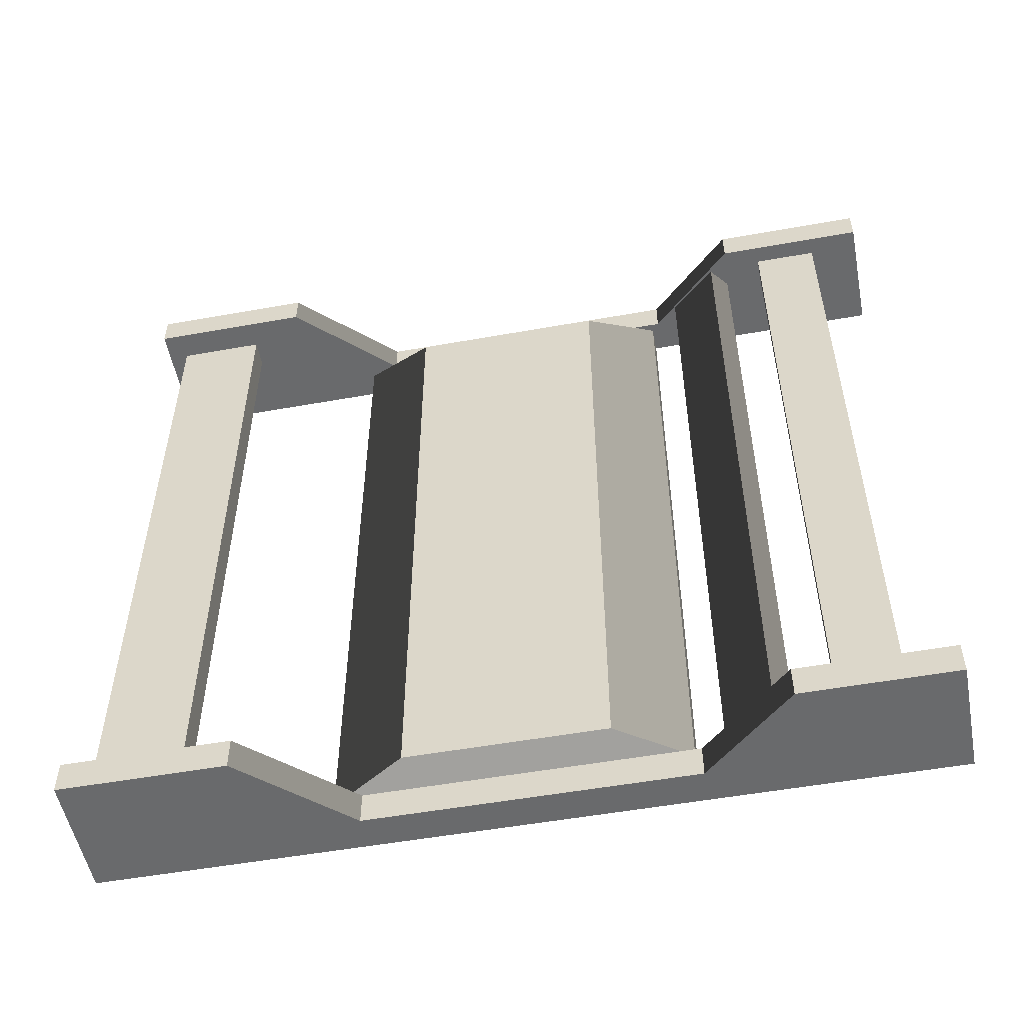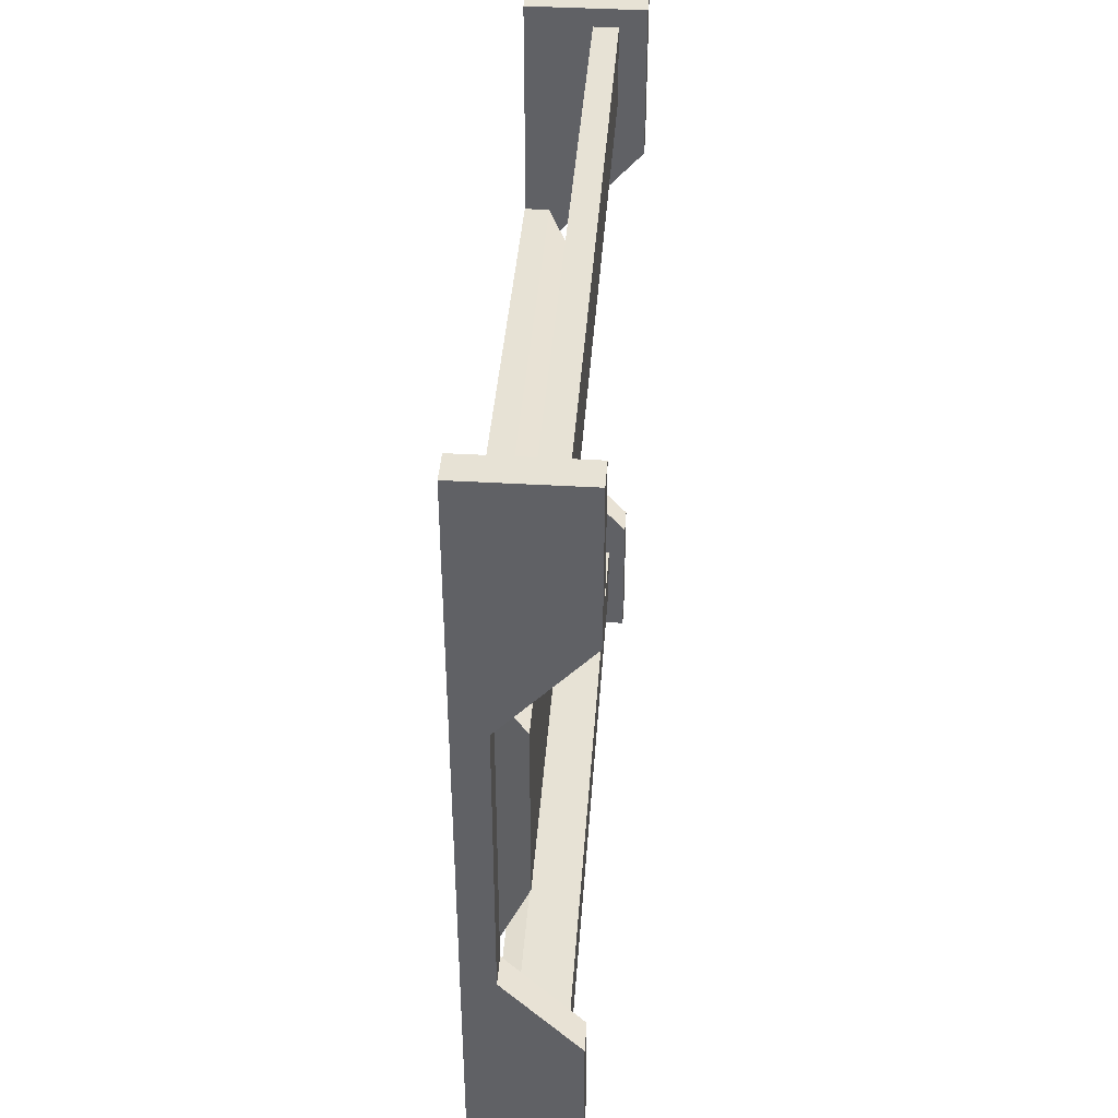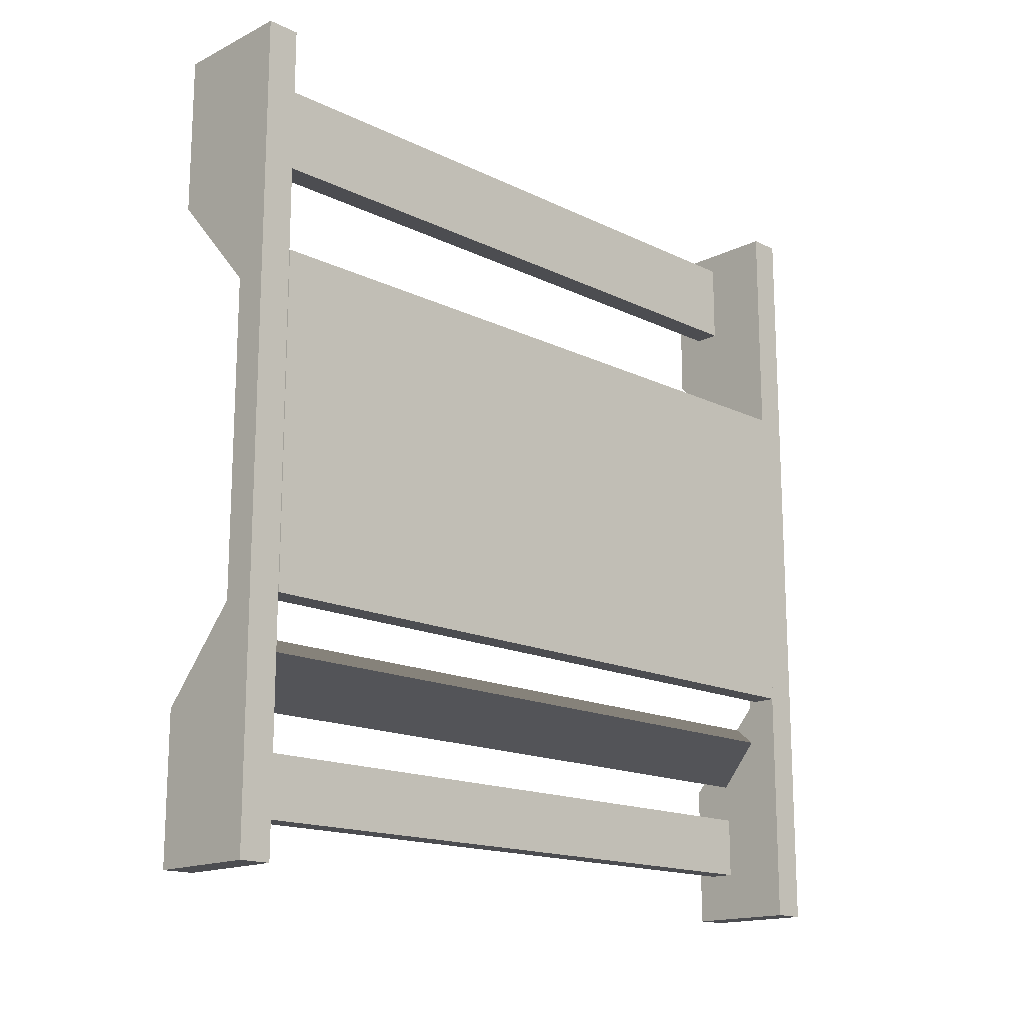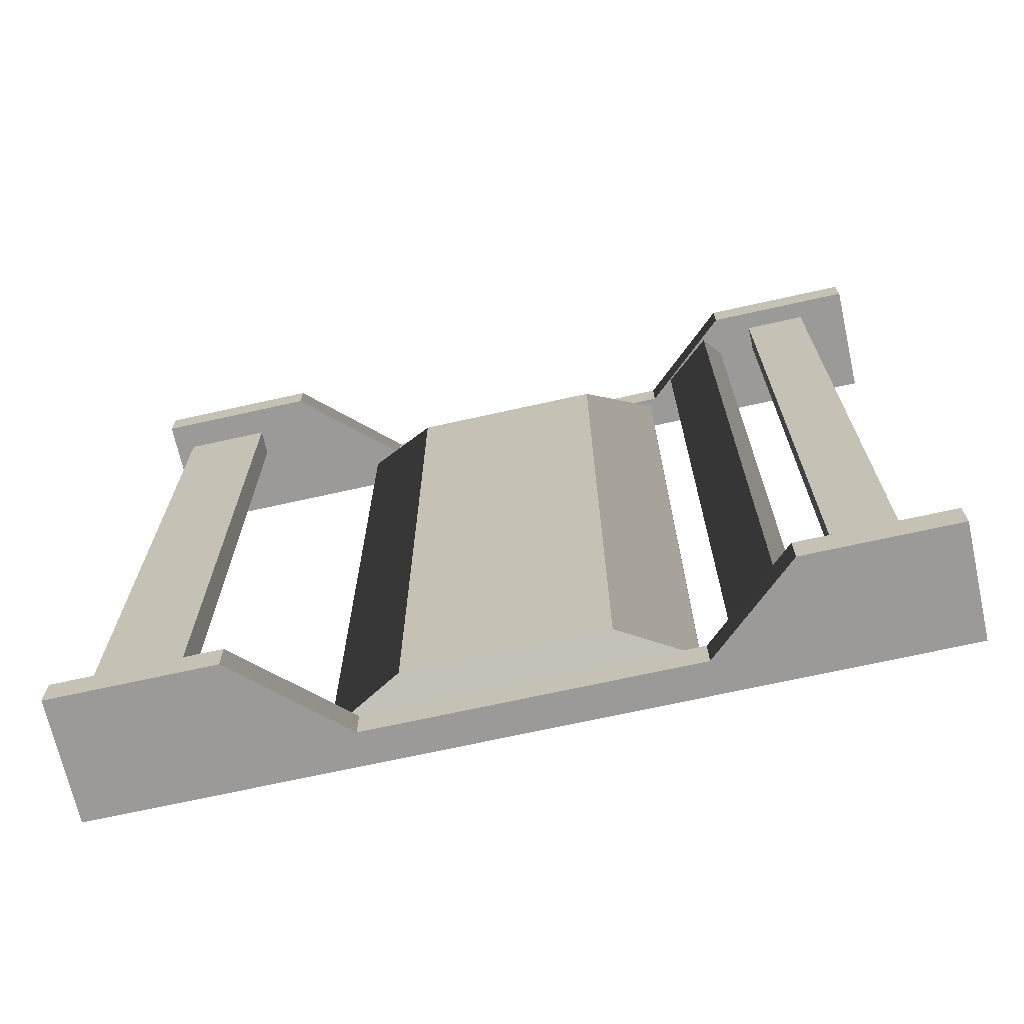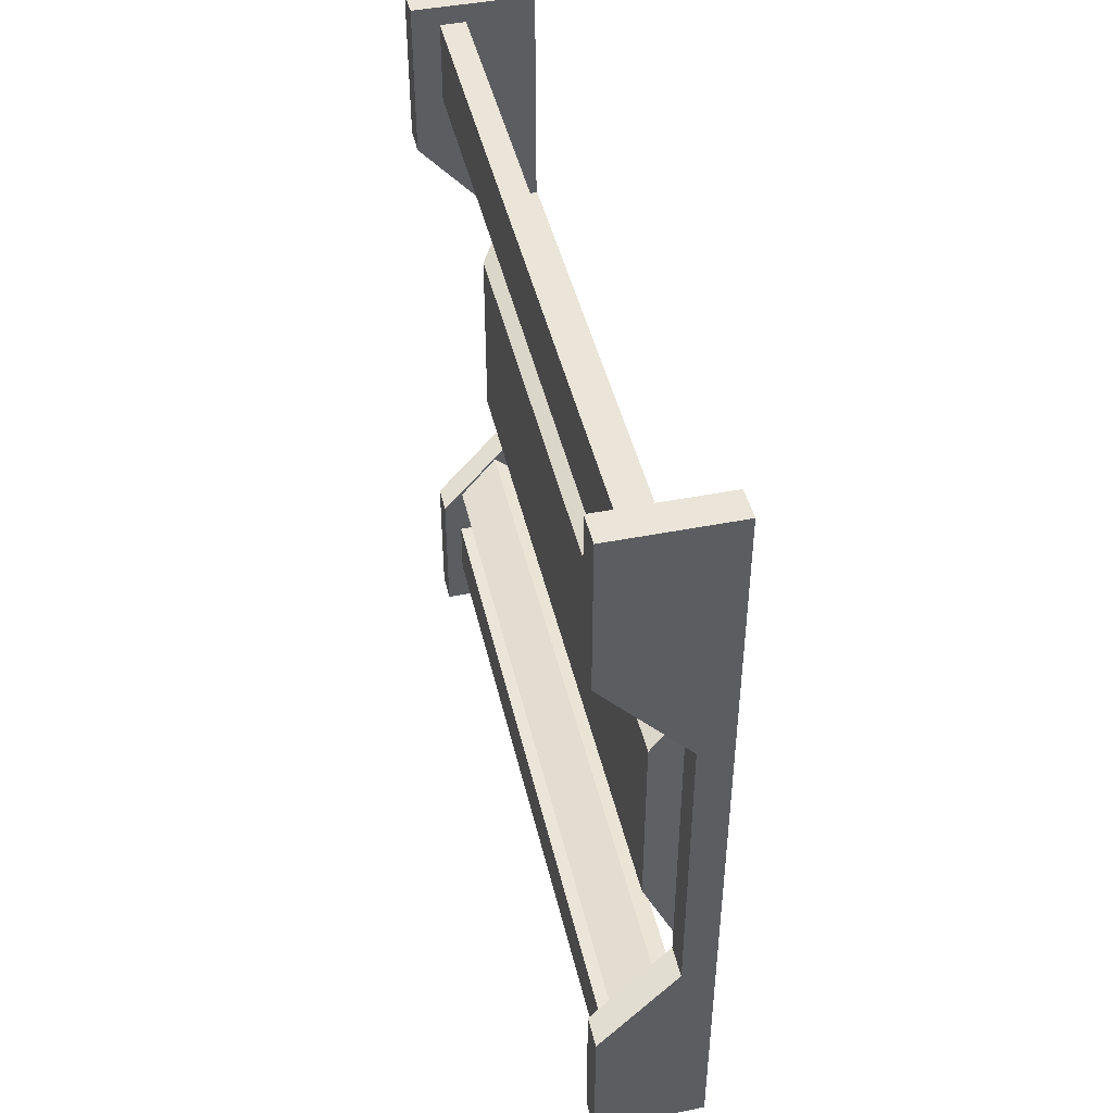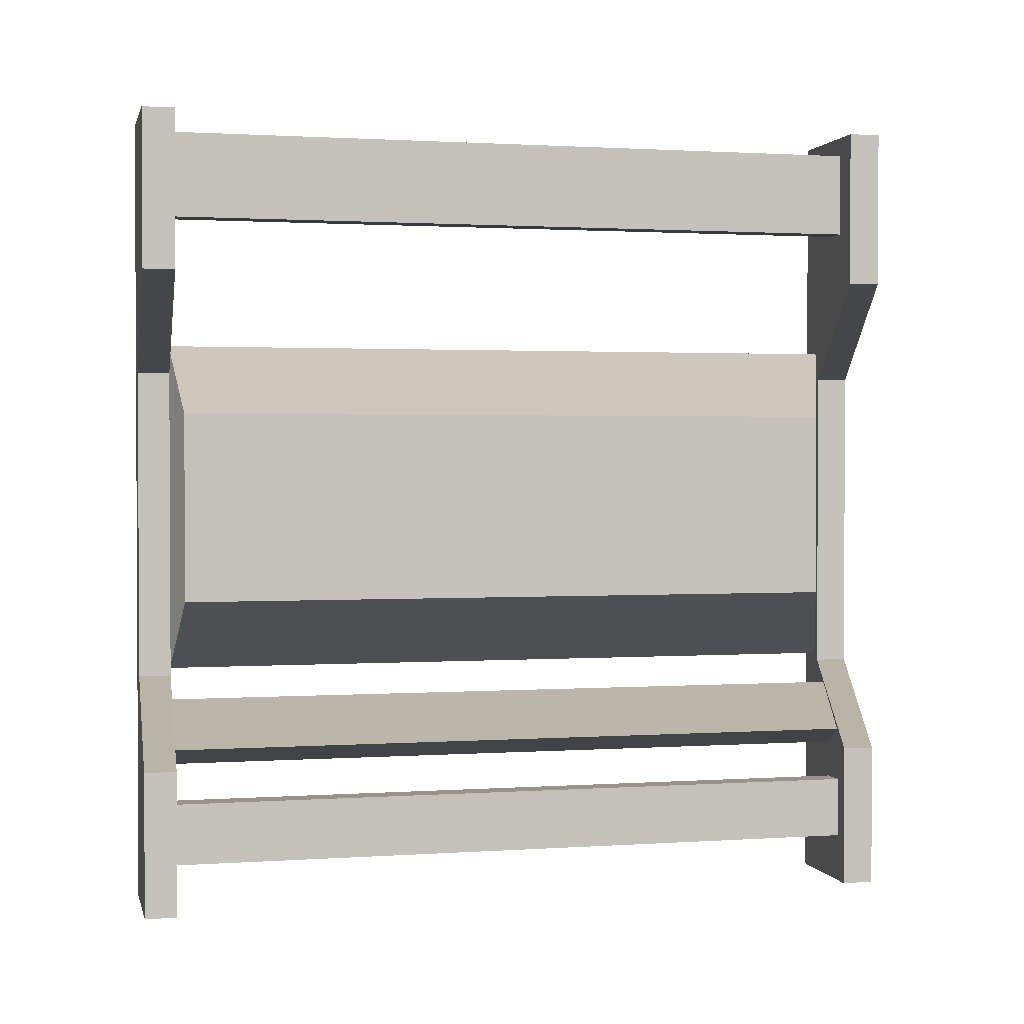
<metadata>
{"format":"obj","ext":"obj","renderer":"f3d","projection":"perspective","resolution":1024,"background":"white","views":[{"elev":-52.9,"azim":-79.1,"up":"+Z"},{"elev":40.5,"azim":-175.9,"up":"+Y"},{"elev":-16.2,"azim":45.2,"up":"+Y"},{"elev":-69.4,"azim":-77.4,"up":"+Z"},{"elev":44.8,"azim":-12.9,"up":"+Y"},{"elev":1.5,"azim":-103.5,"up":"+Y"}]}
</metadata>
<code>
v  4.33 -8.092 -17.96
v  5.624 -8.092 -17.96
v  5.624 -8.092 17.96
v  4.33 -8.092 17.96
v  5.624 8.703 17.96
v  5.624 8.703 -17.96
v  4.33 8.703 -17.96
v  4.33 8.703 17.96
v  2.533 -4.547 17.31
v  2.533 5.157 17.31
v  2.533 5.157 -17.31
v  2.533 -4.547 -17.31
v  1.002 -11.96 -17.96
v  1.994 -12.79 -17.96
v  1.994 -12.79 17.96
v  1.002 -11.96 17.96
v  3.982 -10.42 17.96
v  3.982 -10.42 -17.96
v  2.991 -9.591 -17.96
v  2.991 -9.591 17.96
v  -0.048 -20.27 -19.57
v  5.579 -20.27 -19.57
v  5.579 -20.27 -17.96
v  -0.048 -20.27 -17.96
v  5.579 20.27 -17.96
v  5.579 20.27 -19.57
v  -0.5505 20.27 -19.57
v  -0.5505 20.27 -17.96
v  5.579 -12.9 -17.96
v  -0.048 -12.9 -17.96
v  5.579 -12.9 -19.57
v  -0.048 -12.9 -19.57
v  3.921 -8.446 -17.96
v  5.579 -8.446 -17.96
v  5.579 -8.446 -19.57
v  3.921 -8.446 -19.57
v  5.579 7.267 -17.96
v  3.921 7.267 -17.96
v  5.579 7.267 -19.57
v  3.921 7.267 -19.57
v  5.579 12.27 -17.96
v  -0.5505 12.27 -17.96
v  5.579 12.27 -19.57
v  -0.5505 12.27 -19.57
v  0.8509 15.04 -17.96
v  2.145 15.04 -17.96
v  2.145 15.04 17.96
v  0.8509 15.04 17.96
v  2.145 19.29 17.96
v  2.145 19.29 -17.96
v  0.8509 19.29 -17.96
v  0.8509 19.29 17.96
v  -0.048 -20.27 17.96
v  5.579 -20.27 17.96
v  5.579 -20.27 19.57
v  -0.048 -20.27 19.57
v  5.579 20.27 19.57
v  5.579 20.27 17.96
v  -0.5505 20.27 17.96
v  -0.5505 20.27 19.57
v  5.579 -12.9 19.57
v  -0.048 -12.9 19.57
v  5.579 -12.9 17.96
v  -0.048 -12.9 17.96
v  3.921 -8.446 19.57
v  5.579 -8.446 19.57
v  5.579 -8.446 17.96
v  3.921 -8.446 17.96
v  5.579 7.267 19.57
v  3.921 7.267 19.57
v  5.579 7.267 17.96
v  3.921 7.267 17.96
v  5.579 12.27 19.57
v  -0.5505 12.27 19.57
v  5.579 12.27 17.96
v  -0.5505 12.27 17.96
v  0.8509 -17.8 -17.96
v  2.145 -17.8 -17.96
v  2.145 -17.8 17.96
v  0.8509 -17.8 17.96
v  2.145 -14.71 17.96
v  2.145 -14.71 -17.96
v  0.8509 -14.71 -17.96
v  0.8509 -14.71 17.96
g Box006
f 1 2 3 4
f 5 6 7 8
f 3 5 8 4
f 2 6 5 3
f 1 7 6 2
f 9 10 11 12
f 4 9 12 1
f 8 10 9 4
f 7 11 10 8
f 1 12 11 7
f 13 14 15 16
f 17 18 19 20
f 15 17 20 16
f 14 18 17 15
f 13 19 18 14
f 16 20 19 13
f 21 22 23 24
f 25 26 27 28
f 23 29 30 24
f 22 31 29 23
f 21 32 31 22
f 24 30 32 21
f 33 30 29 34
f 31 35 34 29
f 36 35 31 32
f 30 33 36 32
f 34 37 38 33
f 35 39 37 34
f 36 40 39 35
f 33 38 40 36
f 41 42 38 37
f 39 43 41 37
f 43 39 40 44
f 38 42 44 40
f 41 25 28 42
f 43 26 25 41
f 44 27 26 43
f 42 28 27 44
f 45 46 47 48
f 49 50 51 52
f 47 49 52 48
f 46 50 49 47
f 45 51 50 46
f 48 52 51 45
f 53 54 55 56
f 57 58 59 60
f 55 61 62 56
f 54 63 61 55
f 53 64 63 54
f 56 62 64 53
f 65 62 61 66
f 63 67 66 61
f 68 67 63 64
f 62 65 68 64
f 66 69 70 65
f 67 71 69 66
f 68 72 71 67
f 65 70 72 68
f 73 74 70 69
f 71 75 73 69
f 75 71 72 76
f 70 74 76 72
f 73 57 60 74
f 75 58 57 73
f 76 59 58 75
f 74 60 59 76
f 77 78 79 80
f 81 82 83 84
f 79 81 84 80
f 78 82 81 79
f 77 83 82 78
f 80 84 83 77

</code>
